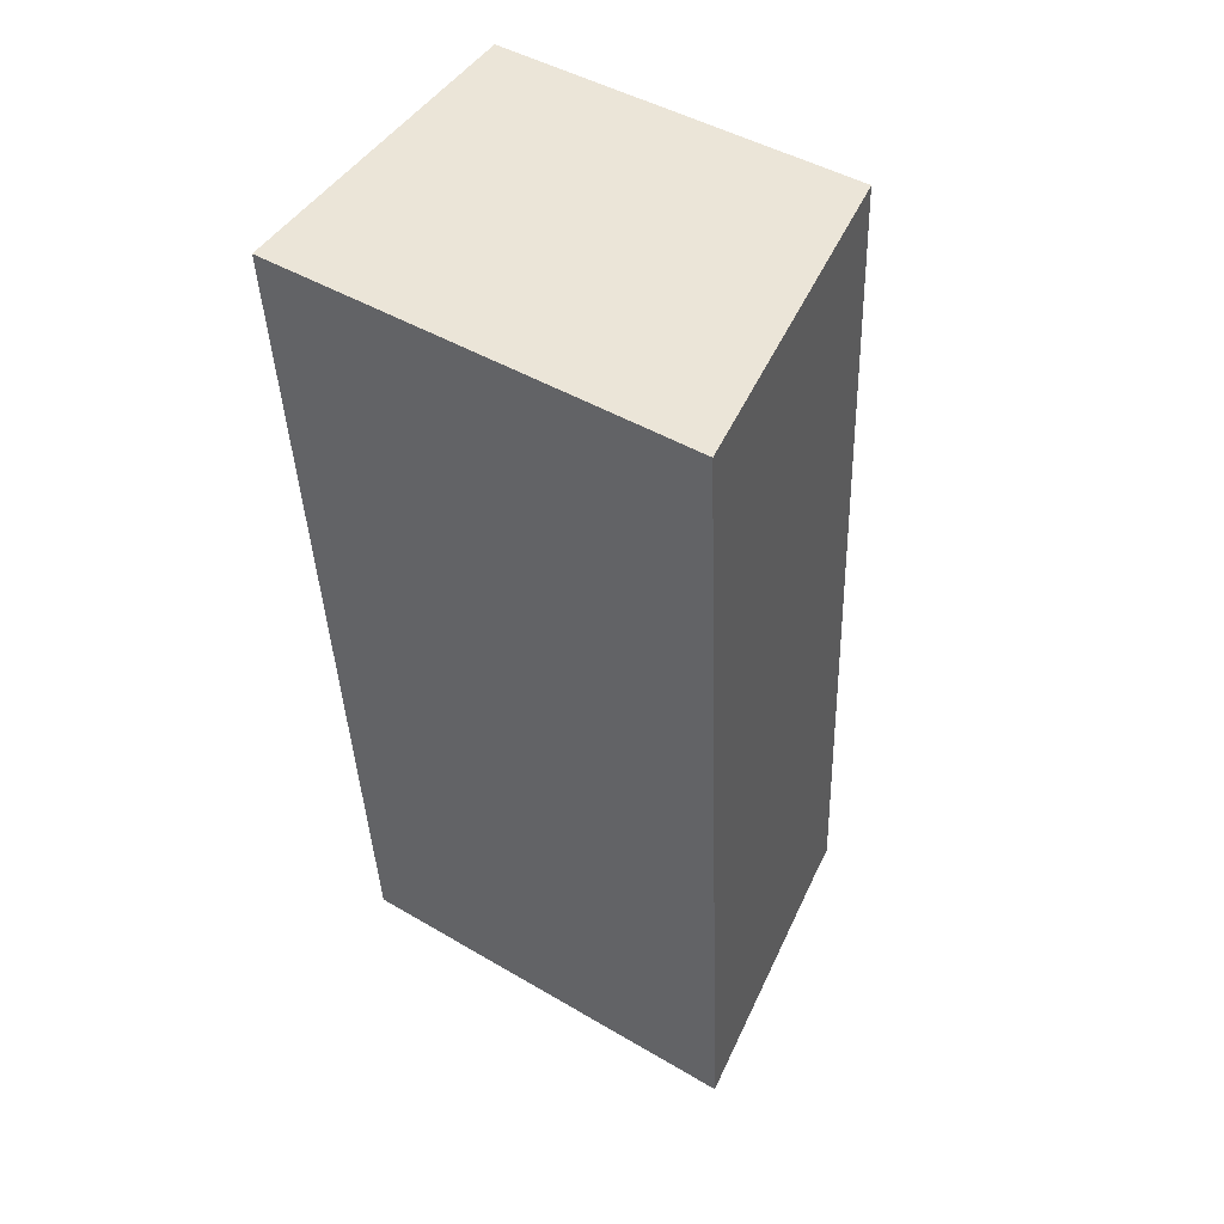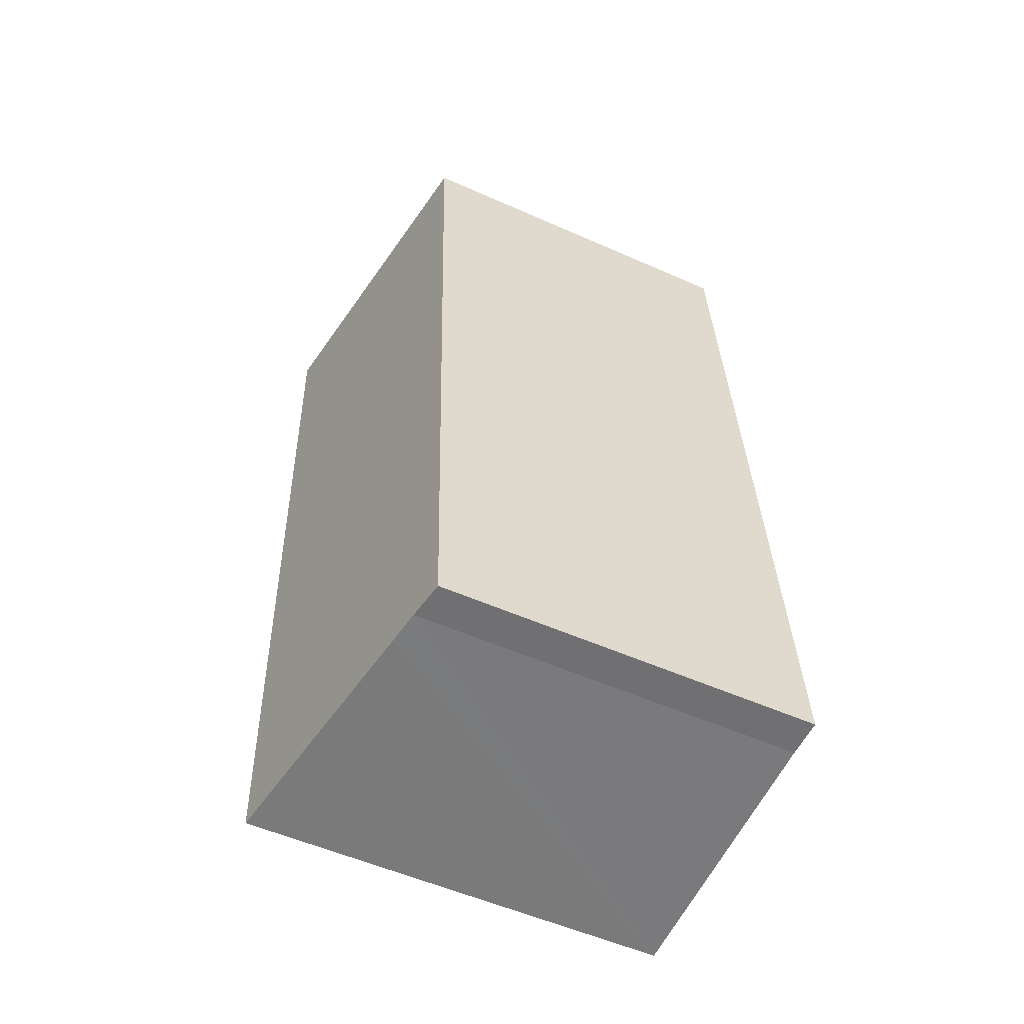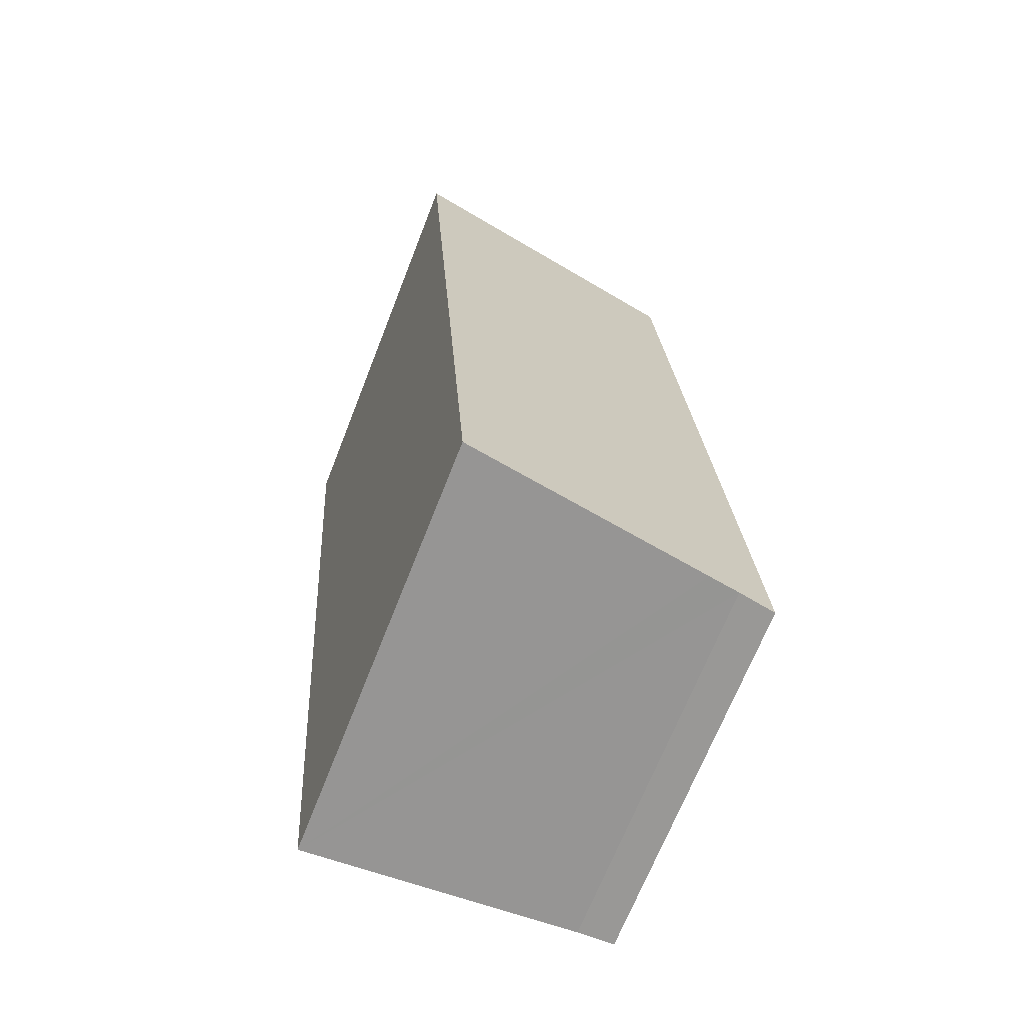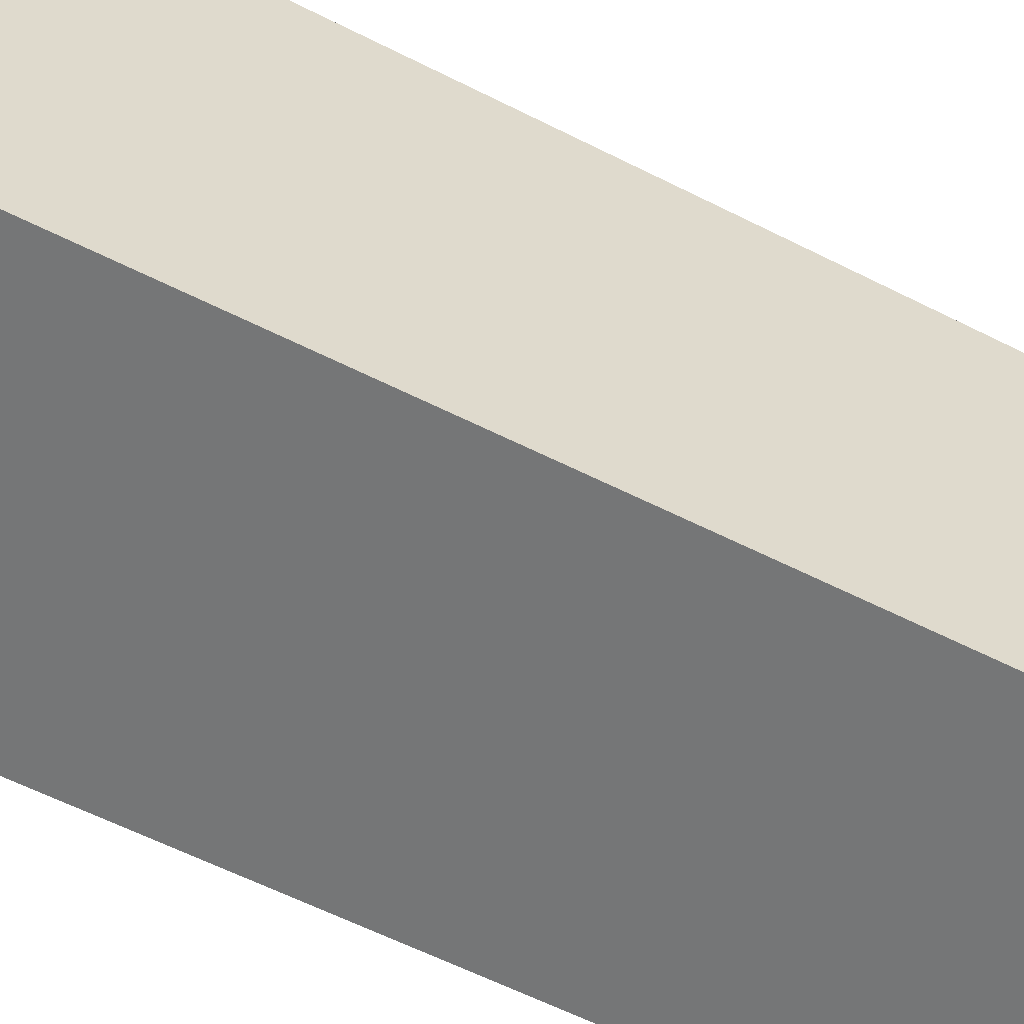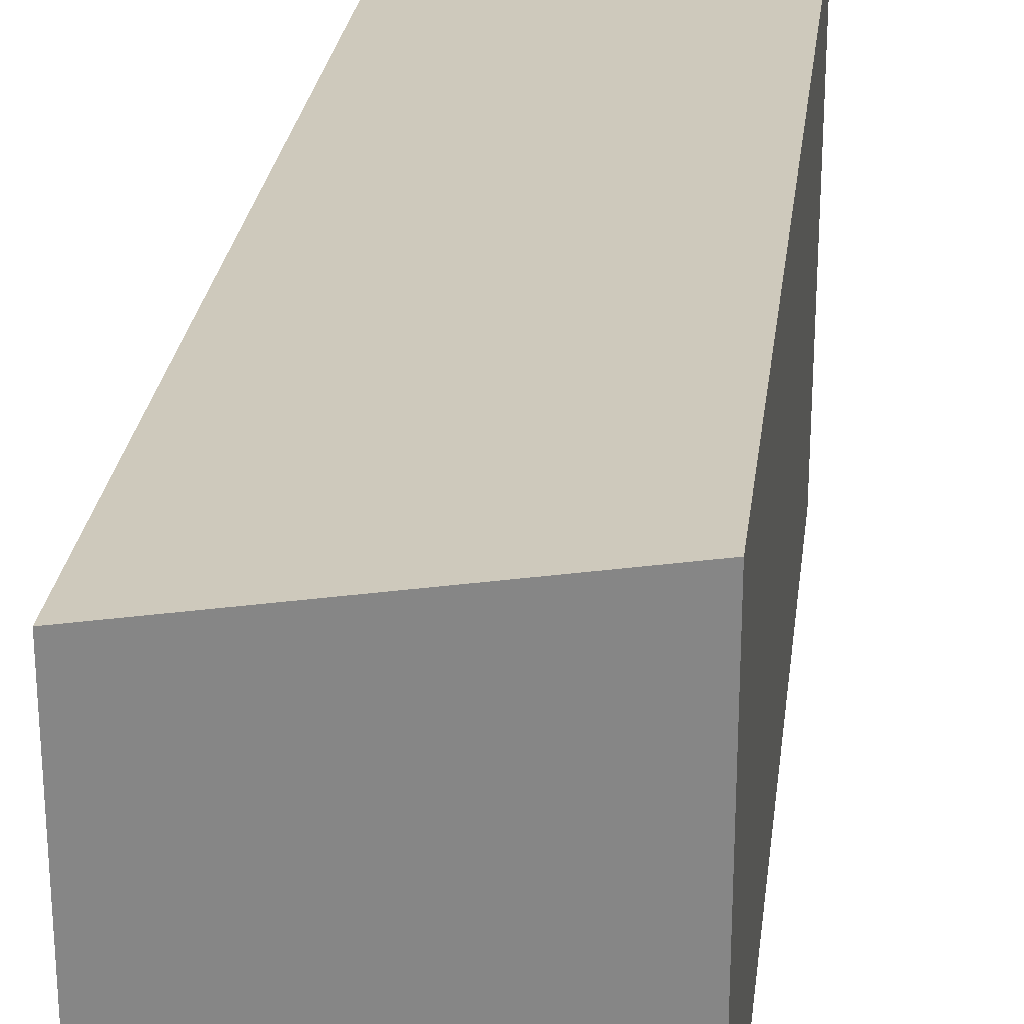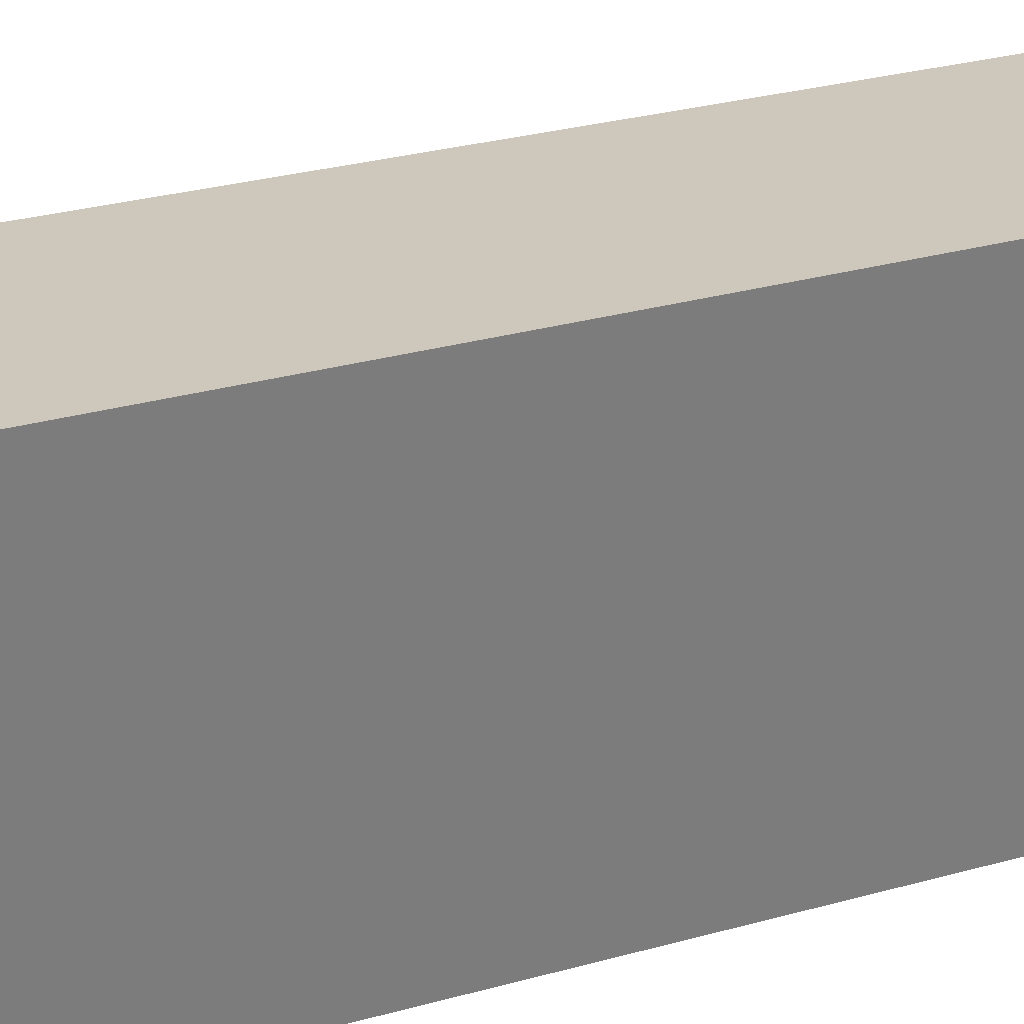
<metadata>
{"format":"obj","ext":"obj","renderer":"f3d","projection":"perspective","resolution":1024,"background":"white","views":[{"elev":45.7,"azim":124.1,"up":"+Z"},{"elev":-54.7,"azim":-115.1,"up":"+Z"},{"elev":-68.6,"azim":158.6,"up":"+Z"},{"elev":-56.7,"azim":-114.8,"up":"+Y"},{"elev":26.8,"azim":10.8,"up":"+Y"},{"elev":31.9,"azim":72.7,"up":"+Y"}]}
</metadata>
<code>
v  0.684 4.826 11.77
v  0.489 4.91 -0.003
v  0 4.826 2.955e-16
v  4.886 5.554 11.47
v  0.899 4.981 -0.031
v  4.105 5.537 -0.235
v  4.886 -7.026e-16 11.47
v  4.105 1.439e-17 -0.235
v  0.489 1.837e-19 -0.003
v  0.899 1.898e-18 -0.031
v  0 0 0
v  0.684 -7.208e-16 11.77
g defaultobject
f 1 2 3
f 2 1 4
f 5 4 6
f 4 5 2
f 7 6 4
f 6 7 8
f 8 5 6
f 5 8 2
f 2 8 9
f 9 8 10
f 9 3 2
f 3 9 11
f 11 1 3
f 1 11 12
f 1 7 4
f 7 1 12
f 12 8 7
f 8 12 9
f 9 12 11
f 8 9 10

</code>
